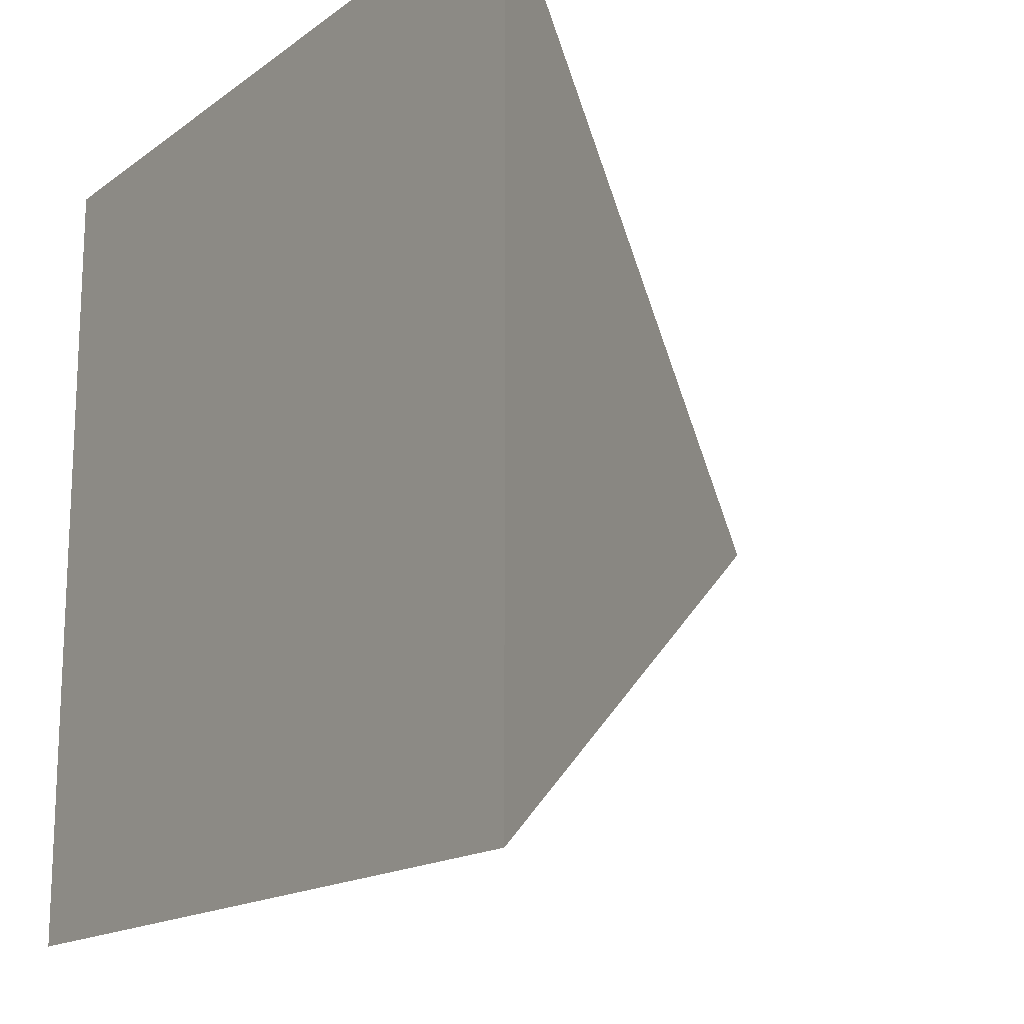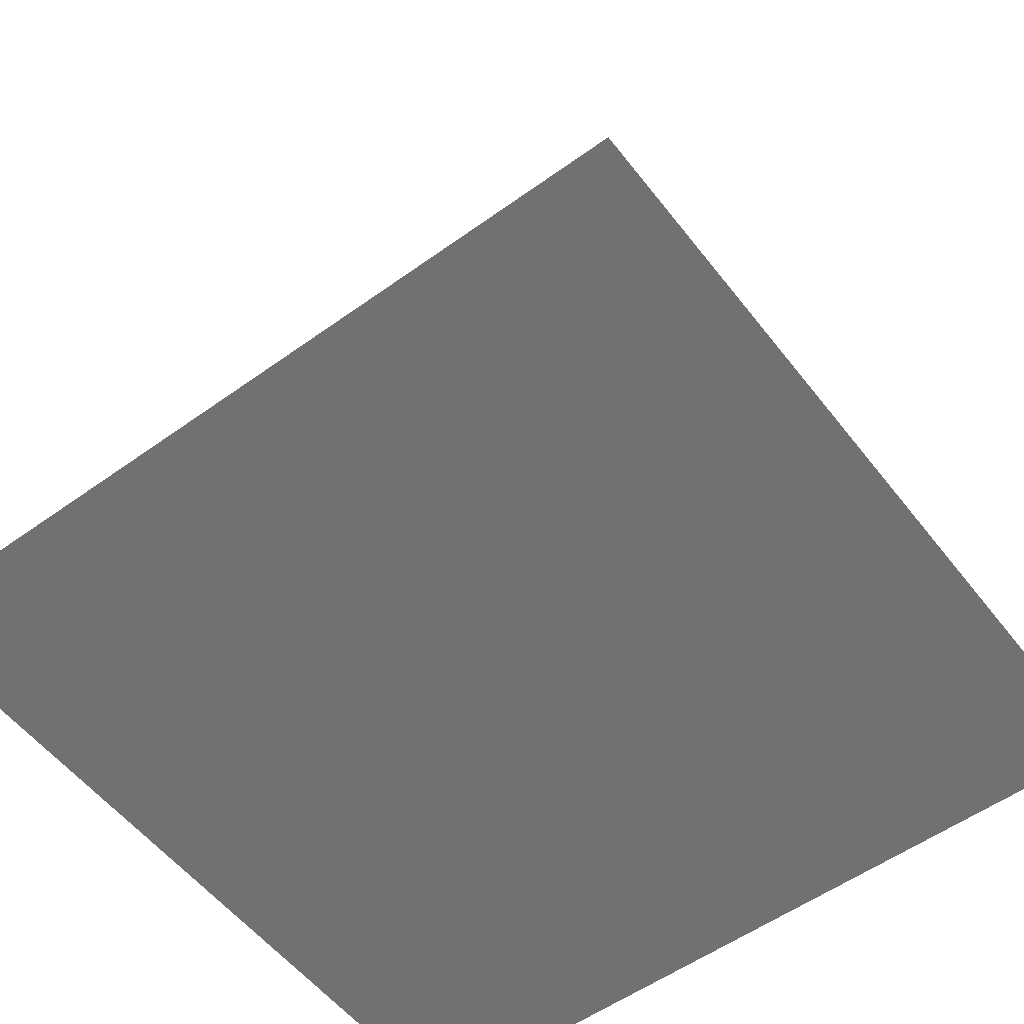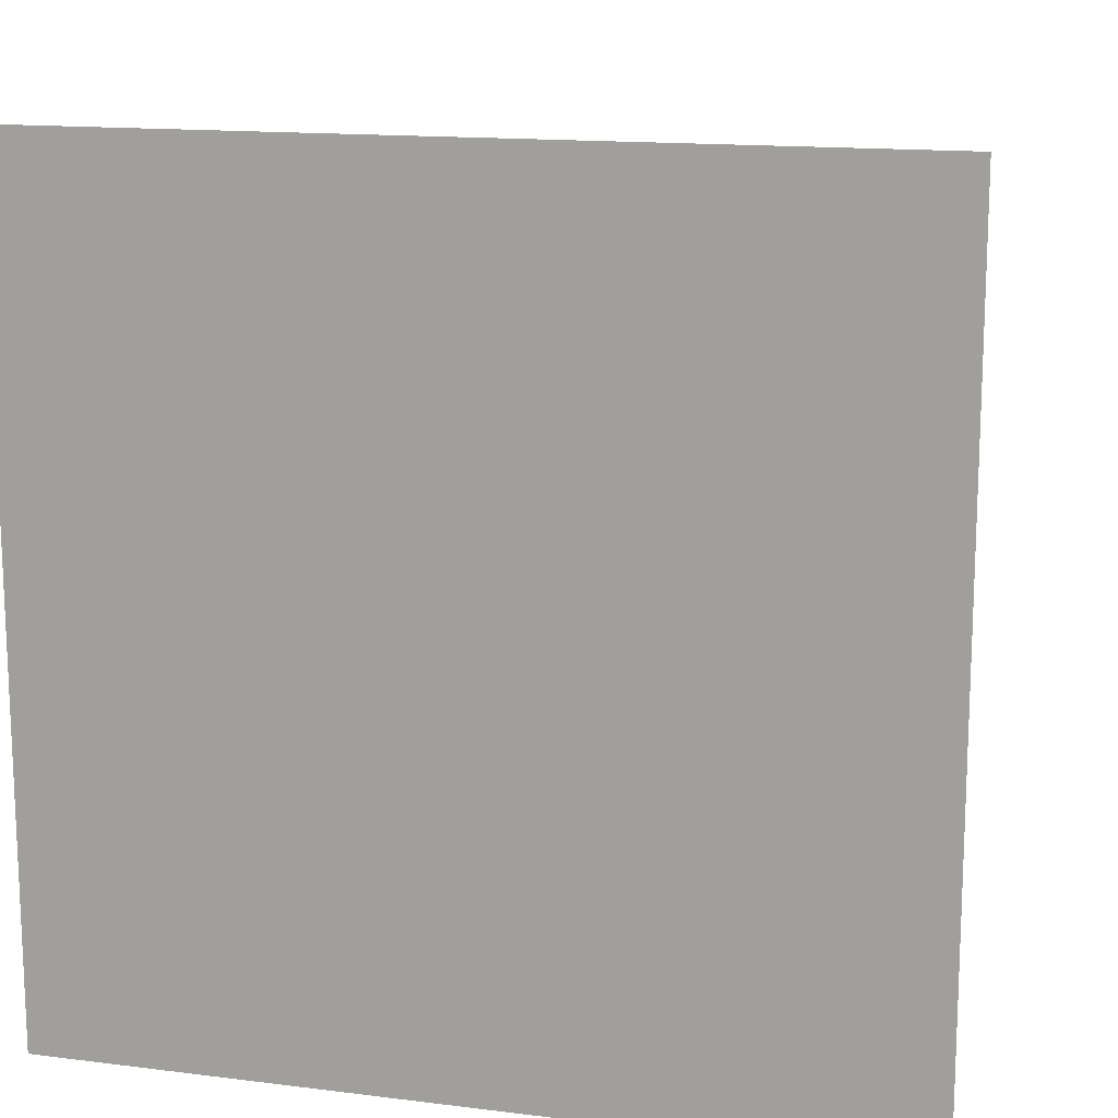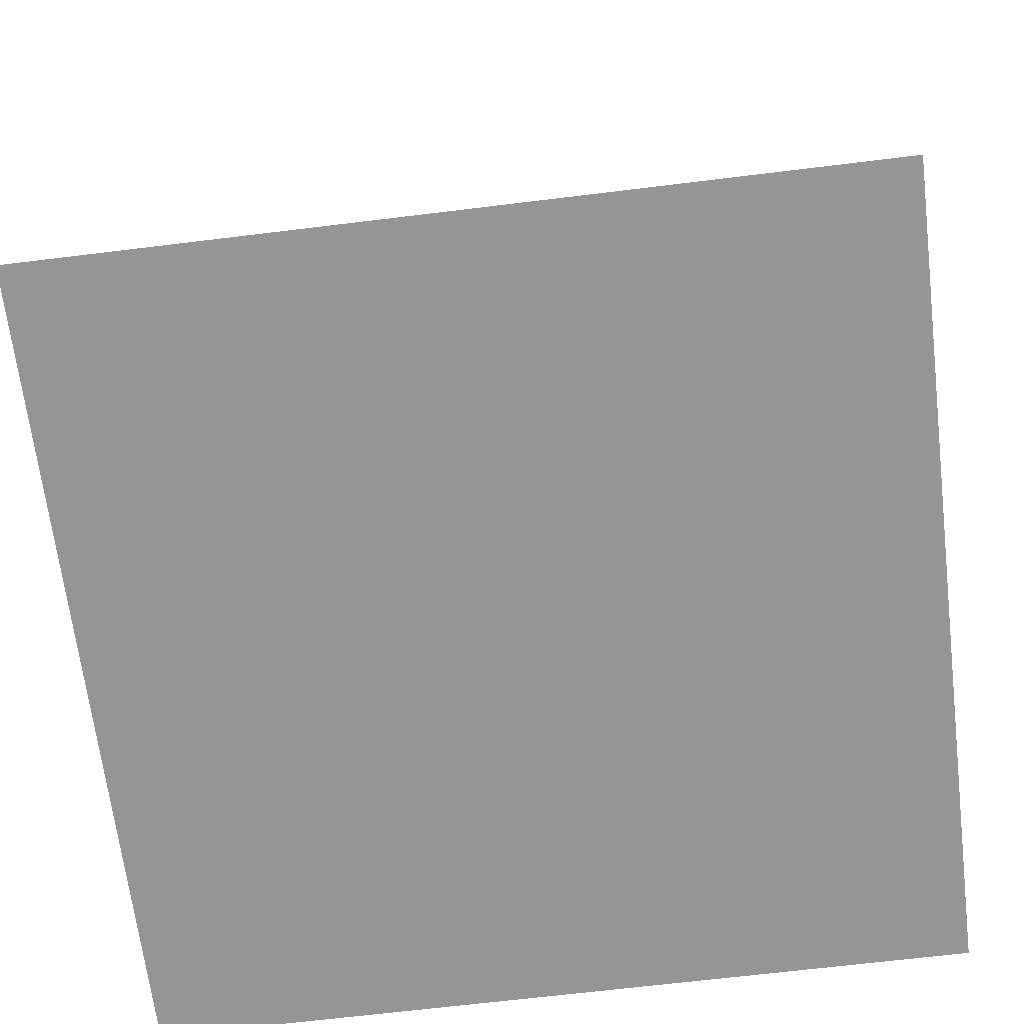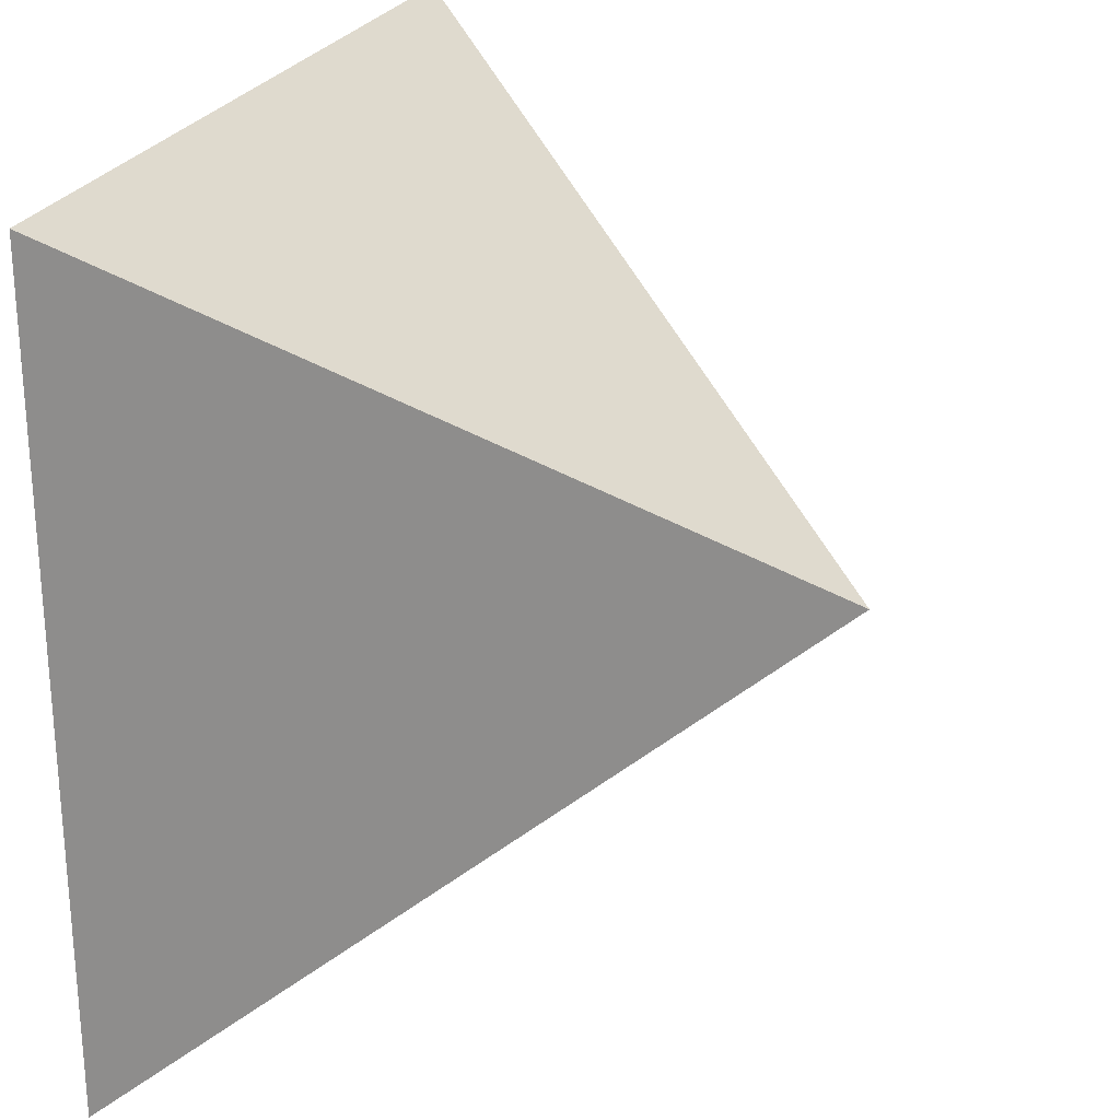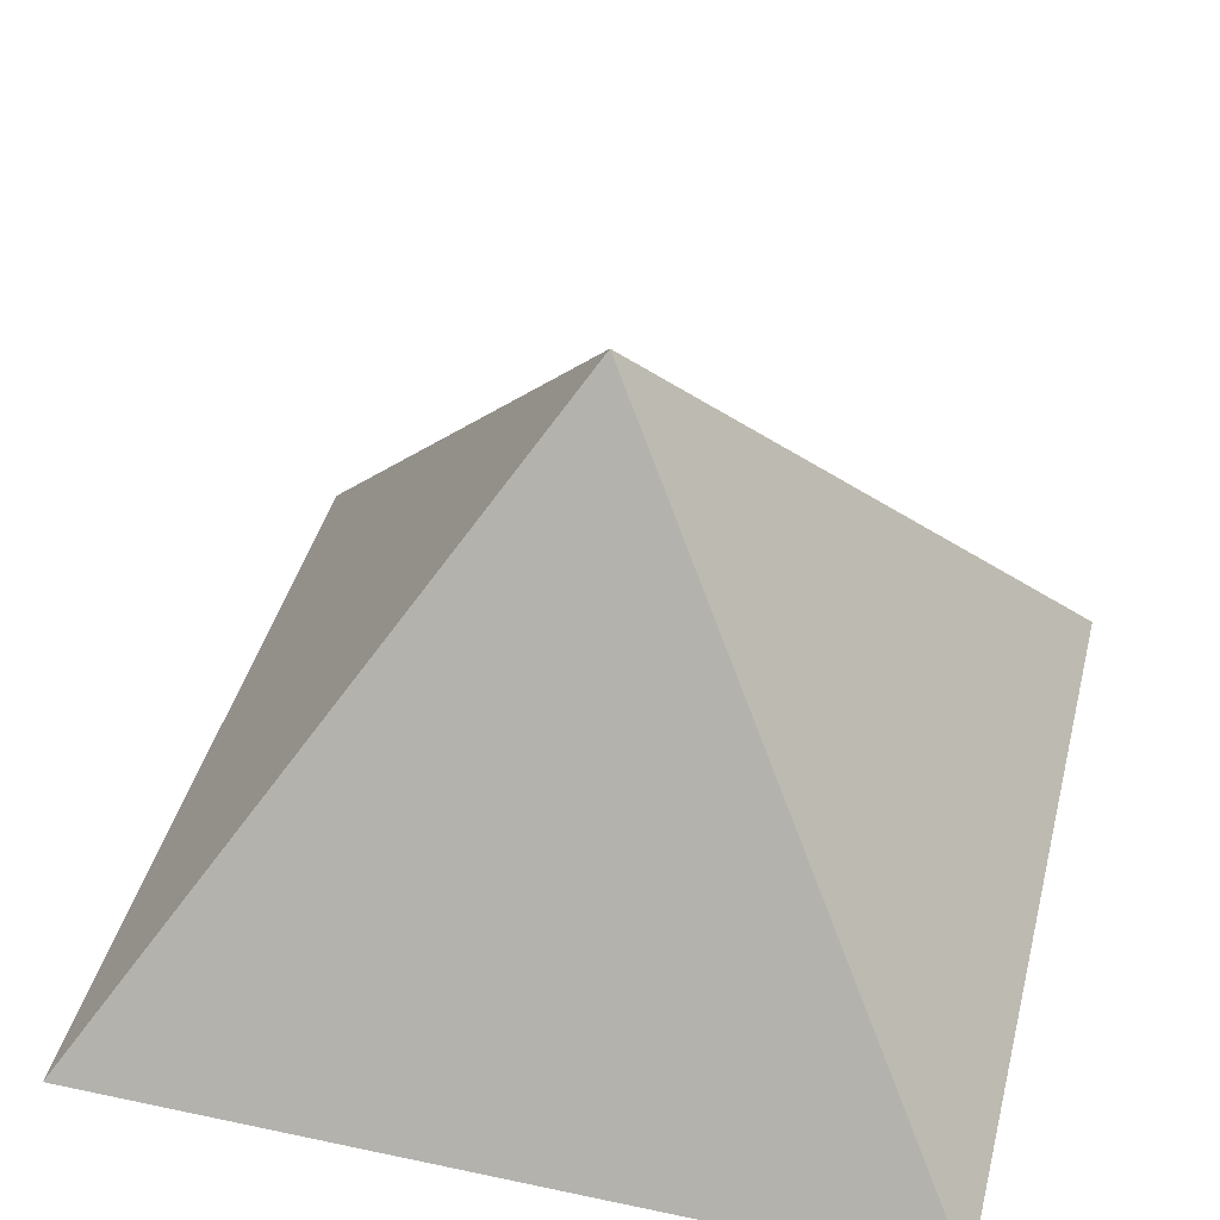
<metadata>
{"format":"obj","ext":"obj","renderer":"f3d","projection":"perspective","resolution":1024,"background":"white","views":[{"elev":-16.1,"azim":55.4,"up":"+Z"},{"elev":-55.2,"azim":37.2,"up":"+Y"},{"elev":14.4,"azim":15.3,"up":"+Z"},{"elev":-67.4,"azim":-173.0,"up":"+Y"},{"elev":25.3,"azim":110.5,"up":"+Z"},{"elev":42.6,"azim":-165.8,"up":"+Y"}]}
</metadata>
<code>
o Pyramid_Plane
v -1 0 1
v 1 0 1
v -1 0 -1
v 1 0 -1
v 0 1.414 0
v -0.08588 -0.2393 1.051
f 1 2 5
f 3 5 4
f 4 5 2
f 5 3 1
f 3 4 2 1

</code>
